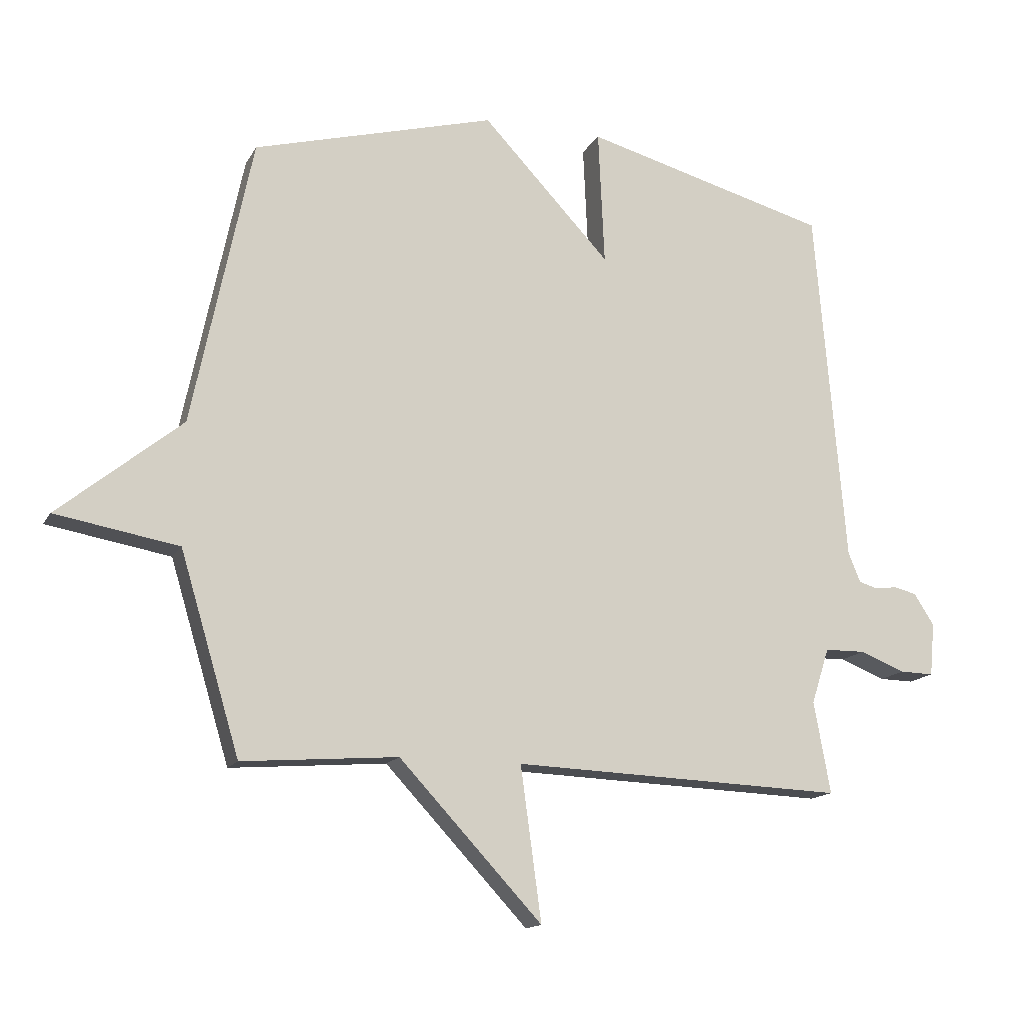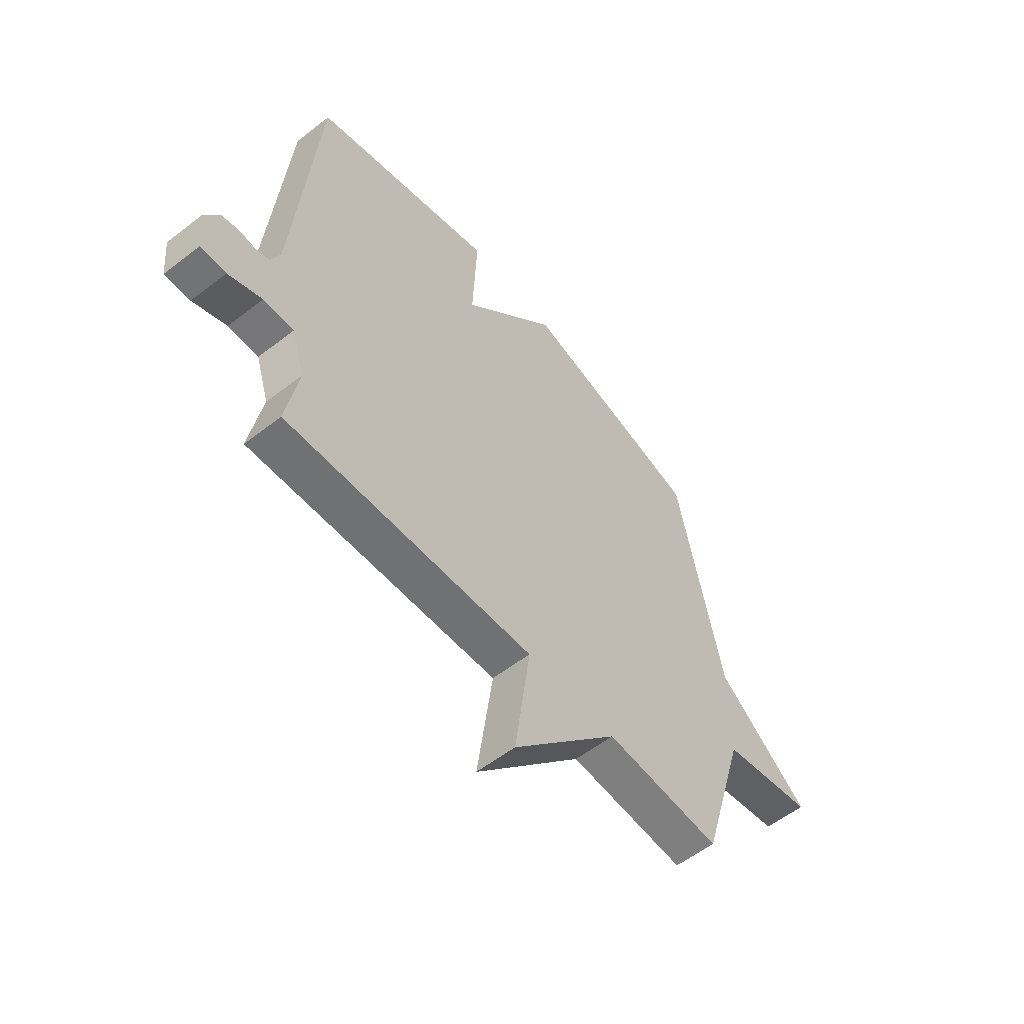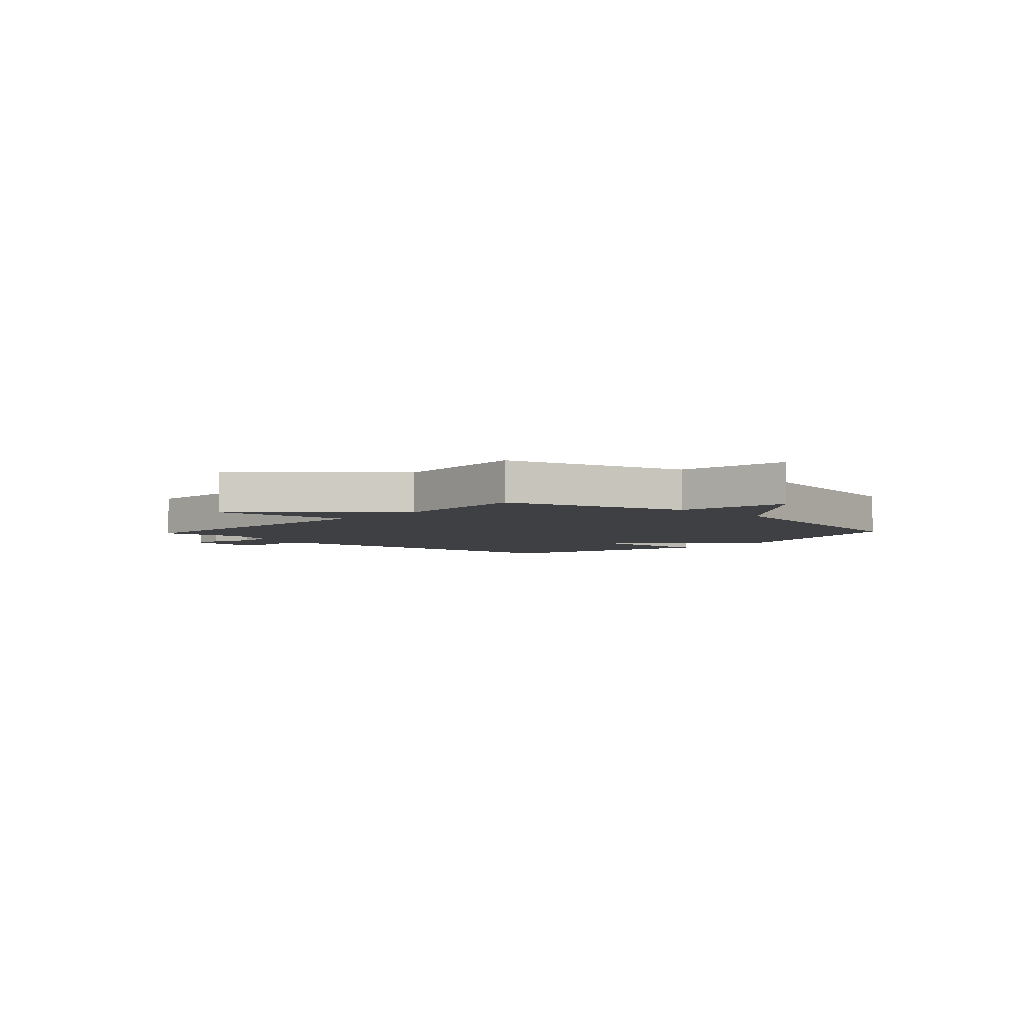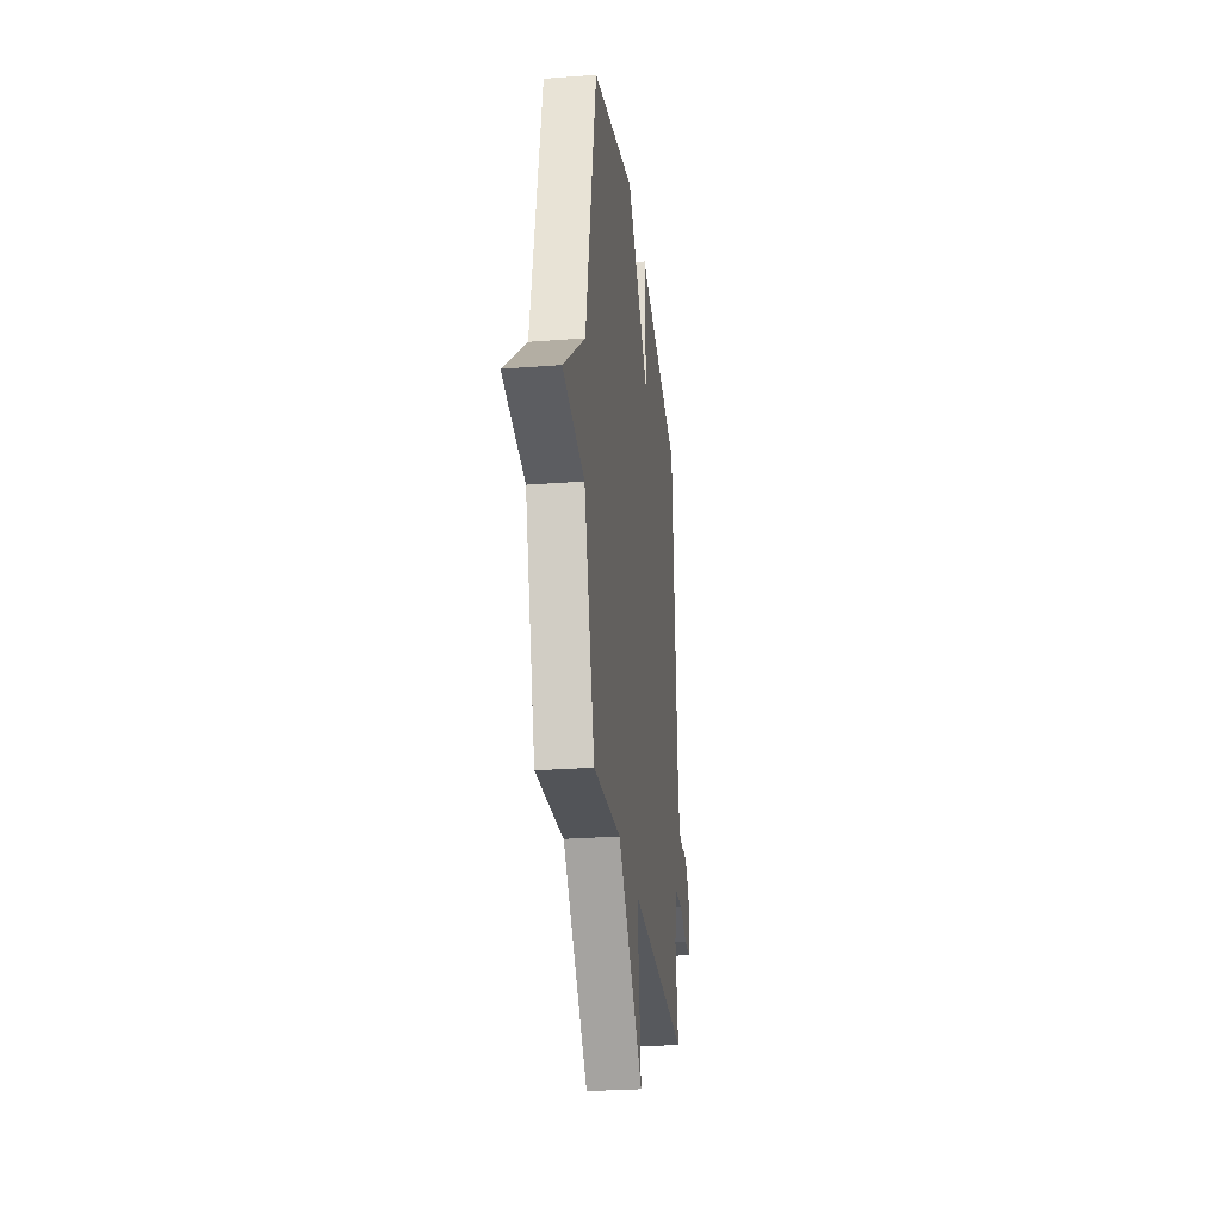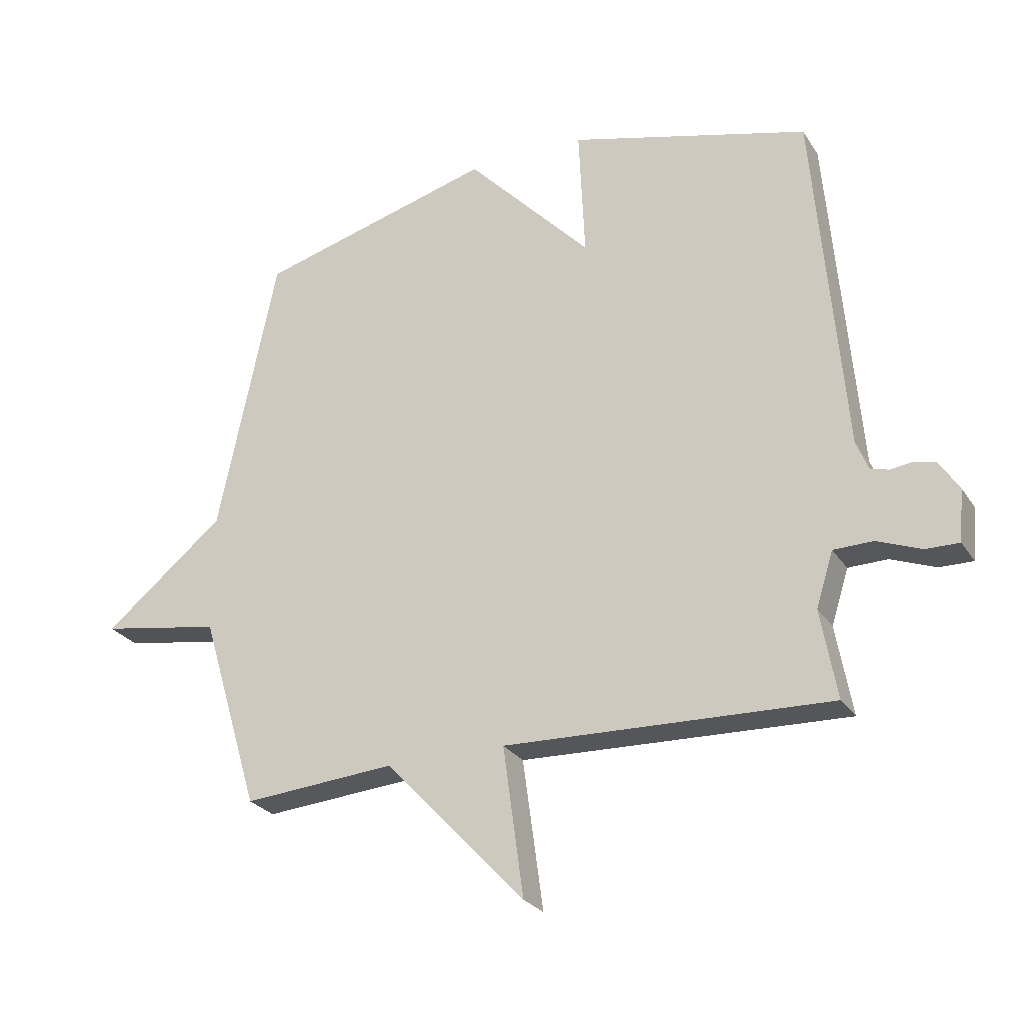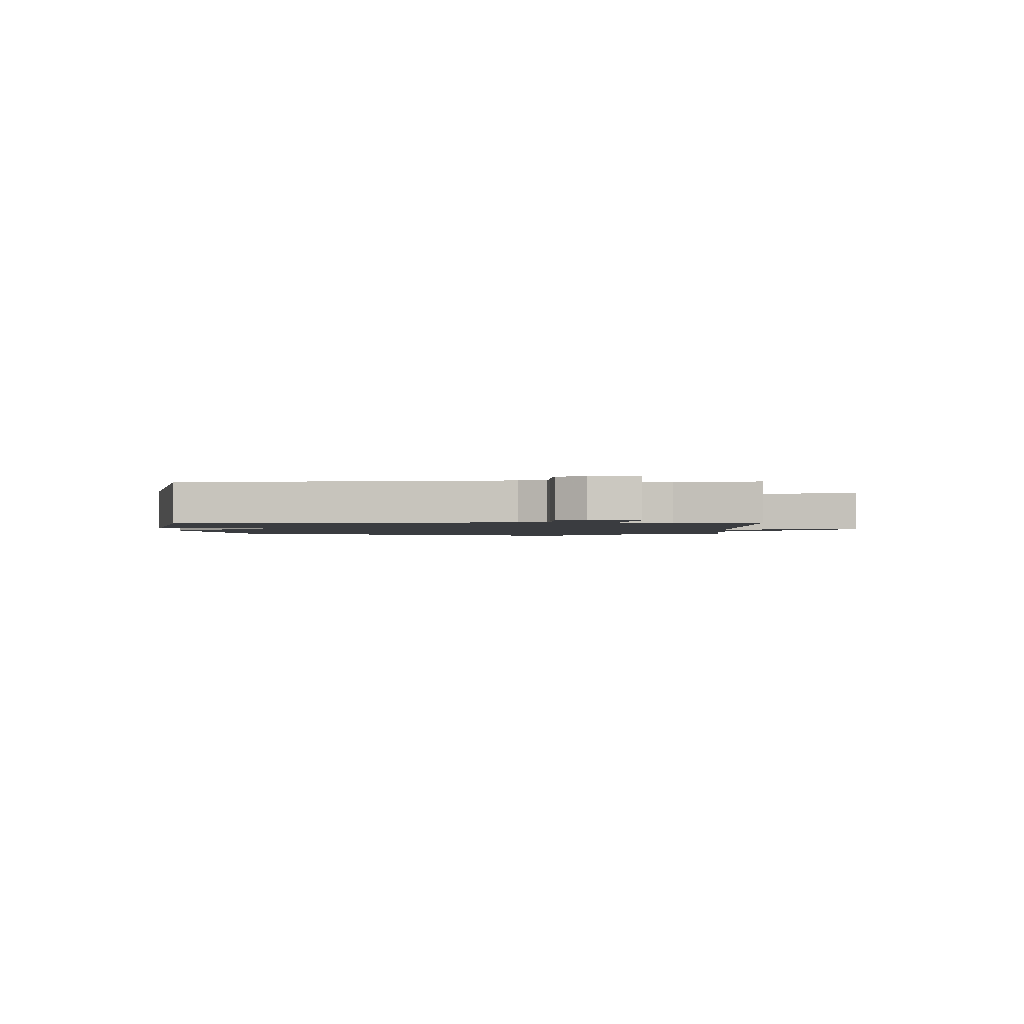
<metadata>
{"format":"obj","ext":"obj","renderer":"f3d","projection":"perspective","resolution":1024,"background":"white","views":[{"elev":-14.8,"azim":-19.9,"up":"+Z"},{"elev":-56.6,"azim":129.1,"up":"+Z"},{"elev":-4.6,"azim":-133.0,"up":"+Y"},{"elev":-27.3,"azim":-83.2,"up":"+Z"},{"elev":-26.4,"azim":25.9,"up":"+Z"},{"elev":-1.7,"azim":91.6,"up":"+Y"}]}
</metadata>
<code>
v 0.5 0.07 -0.5
v -0.045 0.07 -0.48
v -0.011 0.07 -0.73
v -0.245 0.07 -0.48
v -0.5 0.07 -0.5
v -0.598 0.07 -0.174
v -0.8 0.07 -0.139
v -0.598 0.07 0.026
v -0.5 0.07 0.5
v -0.103 0.07 0.608
v 0.107 0.07 0.386
v 0.097 0.07 0.608
v 0.5 0.07 0.5
v 0.549 0.07 -0.088
v 0.569 0.07 -0.137
v 0.6 0.07 -0.146
v 0.636 0.07 -0.141
v 0.673 0.07 -0.15
v 0.706 0.07 -0.201
v 0.698 0.07 -0.288
v 0.642 0.07 -0.287
v 0.568 0.07 -0.258
v 0.502 0.07 -0.259
v 0.473 0.07 -0.35
v 0.5 0 -0.5
v -0.045 0 -0.48
v -0.011 0 -0.73
v -0.245 0 -0.48
v -0.5 0 -0.5
v -0.598 0 -0.174
v -0.8 0 -0.139
v -0.598 0 0.026
v -0.5 0 0.5
v -0.103 0 0.608
v 0.107 0 0.386
v 0.097 0 0.608
v 0.5 0 0.5
v 0.549 0 -0.088
v 0.569 0 -0.137
v 0.6 0 -0.146
v 0.636 0 -0.141
v 0.673 0 -0.15
v 0.706 0 -0.201
v 0.698 0 -0.288
v 0.642 0 -0.287
v 0.568 0 -0.258
v 0.502 0 -0.259
v 0.473 0 -0.35
f 20 21 22
f 19 20 22
f 18 19 22
f 17 18 22
f 16 17 22
f 15 16 22 23
f 14 15 23
f 14 23 24
f 13 14 24
f 12 13 24
f 11 12 24
f 24 1 2
f 11 24 2
f 10 11 2
f 9 10 2
f 8 9 2
f 4 5 6
f 8 2 3 4
f 8 4 6
f 6 7 8
f 46 45 44
f 46 44 43
f 46 43 42
f 46 42 41
f 46 41 40
f 47 46 40 39
f 47 39 38
f 48 47 38
f 48 38 37
f 48 37 36
f 48 36 35
f 26 25 48
f 26 48 35
f 26 35 34
f 26 34 33
f 26 33 32
f 30 29 28
f 28 27 26 32
f 30 28 32
f 32 31 30
f 1 25 26 2
f 2 26 27 3
f 3 27 28 4
f 4 28 29 5
f 5 29 30 6
f 6 30 31 7
f 7 31 32 8
f 8 32 33 9
f 9 33 34 10
f 10 34 35 11
f 11 35 36 12
f 12 36 37 13
f 13 37 38 14
f 14 38 39 15
f 15 39 40 16
f 16 40 41 17
f 17 41 42 18
f 18 42 43 19
f 19 43 44 20
f 20 44 45 21
f 21 45 46 22
f 22 46 47 23
f 23 47 48 24
f 24 48 25 1

</code>
